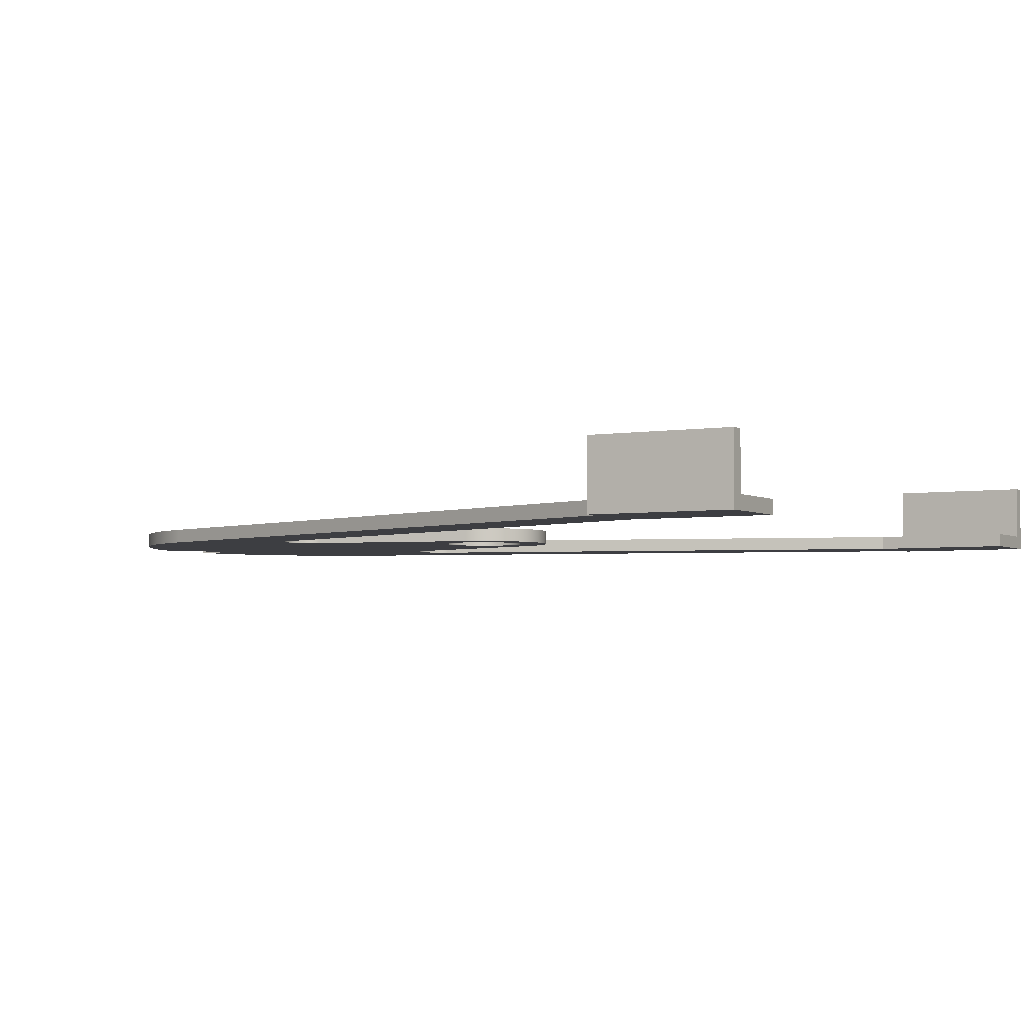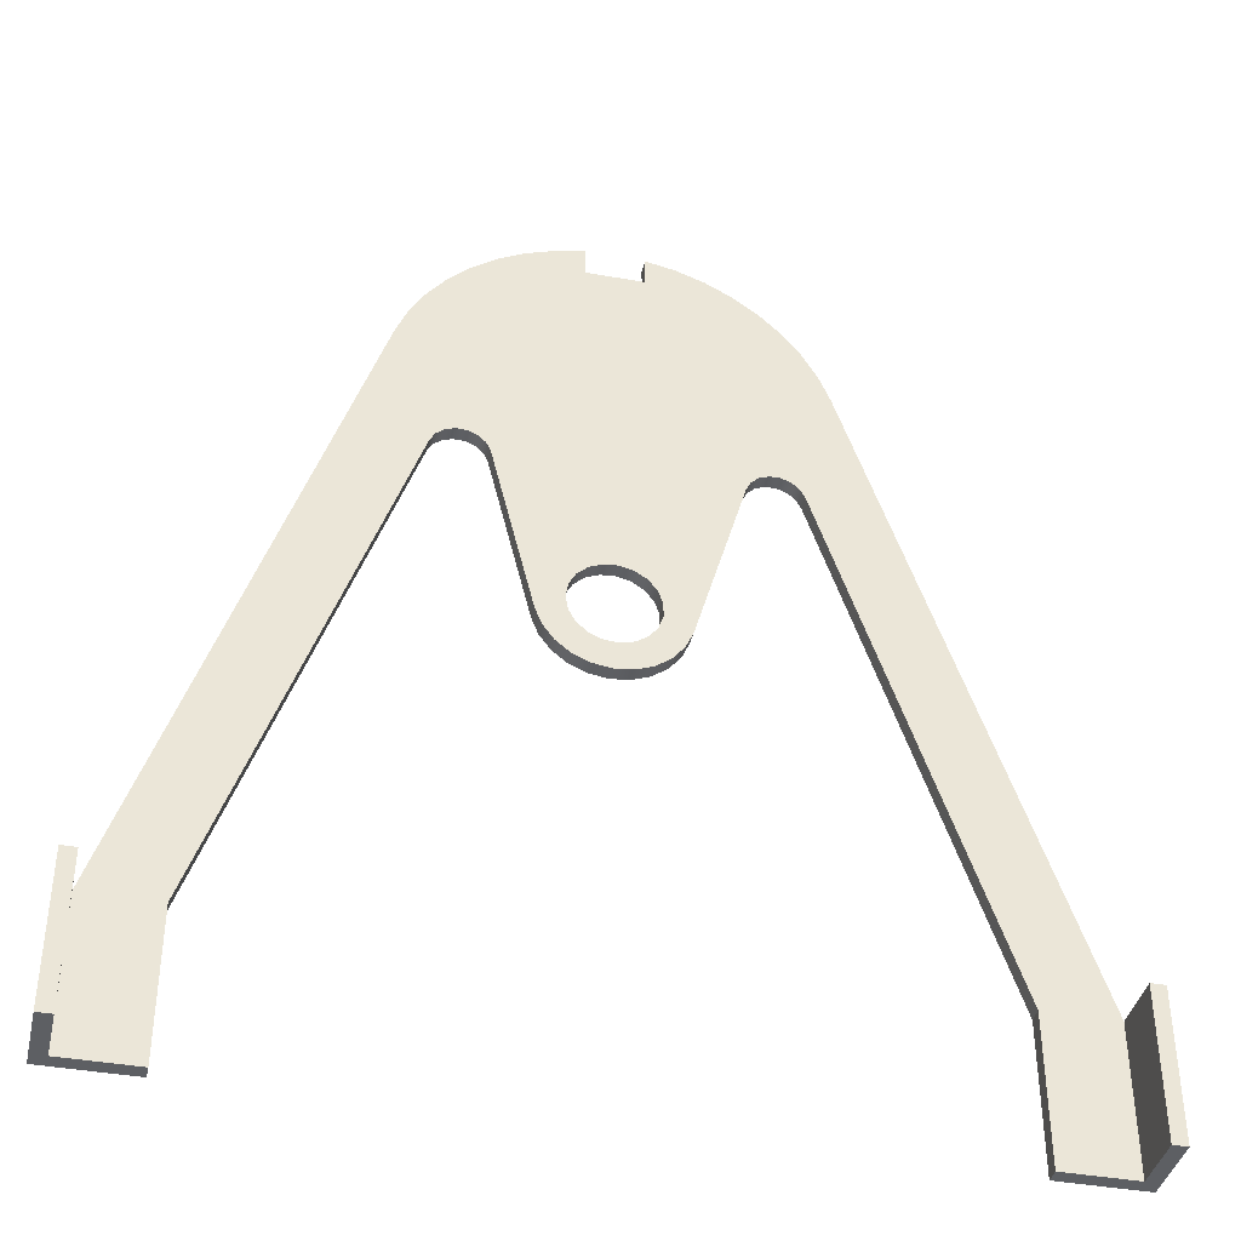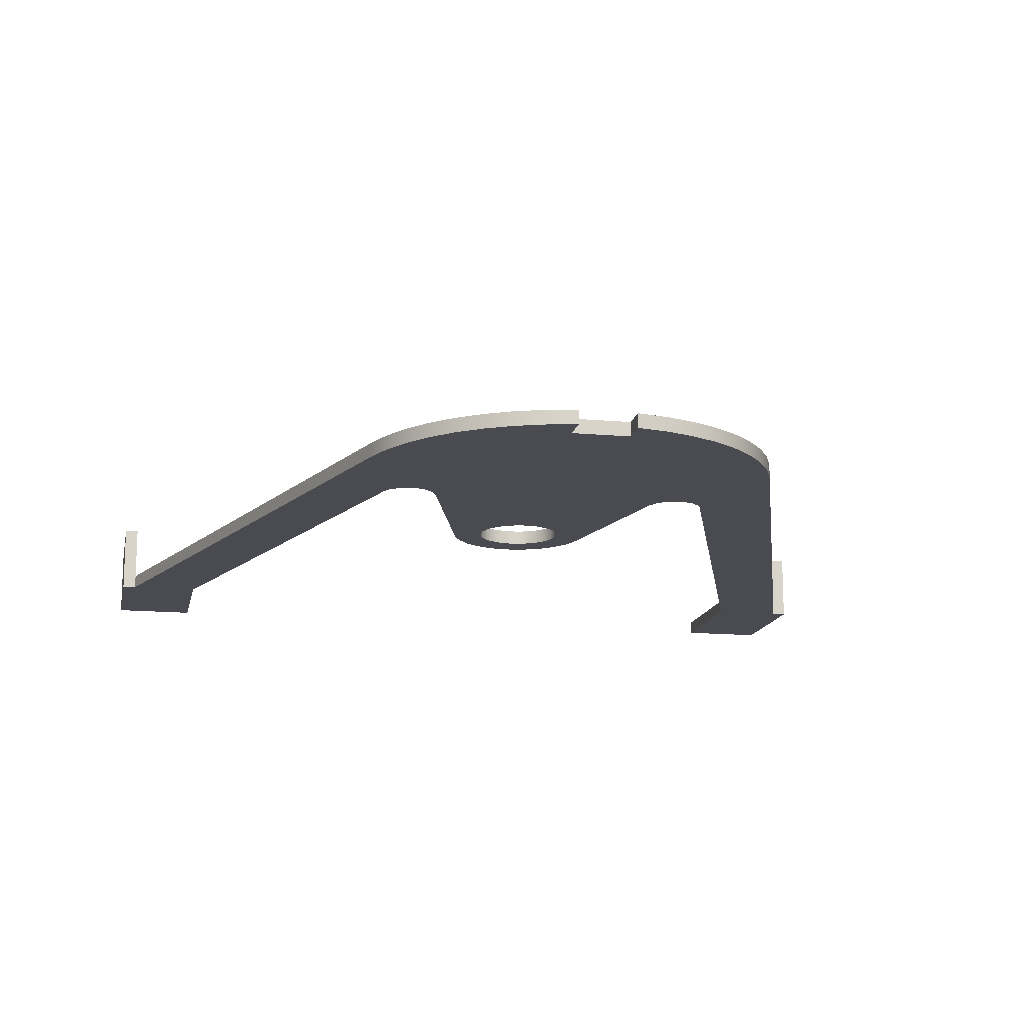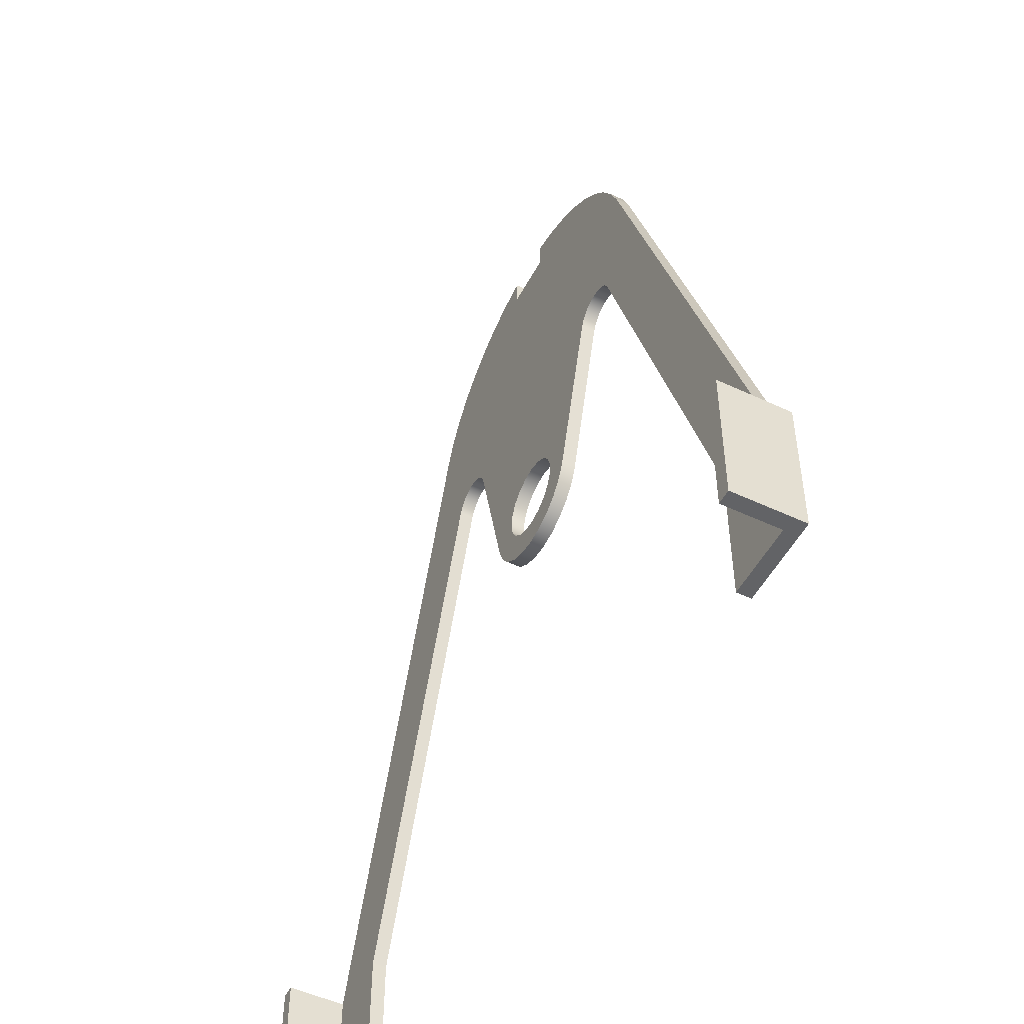
<metadata>
{"format":"obj","ext":"obj","renderer":"f3d","projection":"perspective","resolution":1024,"background":"white","views":[{"elev":-3.6,"azim":-60.4,"up":"+Z"},{"elev":-39.8,"azim":-12.7,"up":"+Y"},{"elev":-14.6,"azim":168.8,"up":"+Z"},{"elev":-50.9,"azim":62.8,"up":"+Y"}]}
</metadata>
<code>
v 0.07326 -5.022 0.1
v 0.07326 -4.022 0.1
v 0.07326 -4.022 0.5
v 0.07326 -5.022 0.5
v -0.02674 -5.022 0.5
v 0.07326 -5.022 0.5
v 0.07326 -4.022 0.5
v -0.02674 -4.022 0.5
v 2.674 -1.522 0.1
v 2.69 -1.425 0.1
v 2.737 -1.338 0.1
v 2.809 -1.271 0.1
v 2.9 -1.231 0.1
v 2.998 -1.223 0.1
v 3.094 -1.247 0.1
v 3.177 -1.301 0.1
v 3.237 -1.379 0.1
v 3.269 -1.473 0.1
v 3.269 -1.572 0.1
v 3.237 -1.665 0.1
v 3.177 -1.743 0.1
v 3.094 -1.797 0.1
v 2.998 -1.821 0.1
v 2.9 -1.813 0.1
v 2.809 -1.773 0.1
v 2.737 -1.706 0.1
v 2.69 -1.62 0.1
v 0.07326 -4.022 0.1
v 0.07326 -5.022 0.1
v 0.5733 -5.022 0.1
v 0.5733 -4.022 0.1
v 1.811 -0.4348 0.1
v 1.847 -0.3713 0.1
v 1.903 -0.325 0.1
v 1.972 -0.3019 0.1
v 2.045 -0.3052 0.1
v 2.112 -0.3344 0.1
v 2.164 -0.3856 0.1
v 2.194 -0.452 0.1
v 2.488 -1.642 0.1
v 2.536 -1.764 0.1
v 2.613 -1.869 0.1
v 2.715 -1.95 0.1
v 2.834 -2.002 0.1
v 2.963 -2.022 0.1
v 3.093 -2.008 0.1
v 3.214 -1.96 0.1
v 3.32 -1.883 0.1
v 3.401 -1.781 0.1
v 3.454 -1.662 0.1
v 3.808 -0.4441 0.1
v 3.84 -0.3796 0.1
v 3.893 -0.3308 0.1
v 3.96 -0.304 0.1
v 4.033 -0.3027 0.1
v 4.1 -0.3271 0.1
v 4.155 -0.374 0.1
v 4.19 -0.4373 0.1
v 5.373 -4.022 0.1
v 5.373 -5.022 0.1
v 5.873 -5.022 0.1
v 5.873 -4.022 0.1
v 4.398 0.4481 0.1
v 4.318 0.6419 0.1
v 4.213 0.8228 0.1
v 4.083 0.9873 0.1
v 3.931 1.132 0.1
v 3.761 1.254 0.1
v 3.576 1.352 0.1
v 3.378 1.422 0.1
v 3.173 1.464 0.1
v 3.173 1.264 0.1
v 2.773 1.264 0.1
v 2.773 1.464 0.1
v 2.568 1.422 0.1
v 2.371 1.352 0.1
v 2.185 1.254 0.1
v 2.015 1.132 0.1
v 1.864 0.9873 0.1
v 1.734 0.8228 0.1
v 1.628 0.6419 0.1
v 1.549 0.4481 0.1
v 5.873 -4.022 0.1
v 5.873 -5.022 0.1
v 5.873 -5.022 0.5
v 5.873 -4.022 0.5
v 5.973 -5.022 0.5
v 5.973 -4.022 0.5
v 5.873 -4.022 0.5
v 5.873 -5.022 0.5
v 2.674 -1.522 0.1
v 2.69 -1.62 0.1
v 2.737 -1.706 0.1
v 2.809 -1.773 0.1
v 2.9 -1.813 0.1
v 2.998 -1.821 0.1
v 3.094 -1.797 0.1
v 3.177 -1.743 0.1
v 3.237 -1.665 0.1
v 3.269 -1.572 0.1
v 3.269 -1.473 0.1
v 3.237 -1.379 0.1
v 3.177 -1.301 0.1
v 3.094 -1.247 0.1
v 2.998 -1.223 0.1
v 2.9 -1.231 0.1
v 2.809 -1.271 0.1
v 2.737 -1.338 0.1
v 2.69 -1.425 0.1
v 2.674 -1.522 0
v 2.69 -1.425 0
v 2.737 -1.338 0
v 2.809 -1.271 0
v 2.9 -1.231 0
v 2.998 -1.223 0
v 3.094 -1.247 0
v 3.177 -1.301 0
v 3.237 -1.379 0
v 3.269 -1.473 0
v 3.269 -1.572 0
v 3.237 -1.665 0
v 3.177 -1.743 0
v 3.094 -1.797 0
v 2.998 -1.821 0
v 2.9 -1.813 0
v 2.809 -1.773 0
v 2.737 -1.706 0
v 2.69 -1.62 0
v 2.674 -1.522 0.1
v 2.674 -1.522 0
v 3.173 1.464 0
v 3.173 1.264 0
v 3.173 1.264 0.1
v 3.173 1.464 0.1
v 4.398 0.4481 0
v 4.318 0.6419 0
v 4.213 0.8228 0
v 4.083 0.9873 0
v 3.931 1.132 0
v 3.761 1.254 0
v 3.576 1.352 0
v 3.378 1.422 0
v 3.173 1.464 0
v 3.173 1.464 0.1
v 3.378 1.422 0.1
v 3.576 1.352 0.1
v 3.761 1.254 0.1
v 3.931 1.132 0.1
v 4.083 0.9873 0.1
v 4.213 0.8228 0.1
v 4.318 0.6419 0.1
v 4.398 0.4481 0.1
v 5.873 -4.022 0
v 4.398 0.4481 0
v 4.398 0.4481 0.1
v 5.873 -4.022 0.1
v 5.973 -4.022 0
v 5.873 -4.022 0
v 5.873 -4.022 0.1
v 5.873 -4.022 0.5
v 5.973 -4.022 0.5
v 5.973 -5.022 0
v 5.973 -4.022 0
v 5.973 -4.022 0.5
v 5.973 -5.022 0.5
v 5.373 -5.022 0
v 5.973 -5.022 0
v 5.973 -5.022 0.5
v 5.873 -5.022 0.5
v 5.873 -5.022 0.1
v 5.373 -5.022 0.1
v 5.373 -4.022 0
v 5.373 -5.022 0
v 5.373 -5.022 0.1
v 5.373 -4.022 0.1
v 4.19 -0.4373 0
v 5.373 -4.022 0
v 5.373 -4.022 0.1
v 4.19 -0.4373 0.1
v 3.808 -0.4441 0
v 3.84 -0.3796 0
v 3.893 -0.3308 0
v 3.96 -0.304 0
v 4.033 -0.3027 0
v 4.1 -0.3271 0
v 4.155 -0.374 0
v 4.19 -0.4373 0
v 4.19 -0.4373 0.1
v 4.155 -0.374 0.1
v 4.1 -0.3271 0.1
v 4.033 -0.3027 0.1
v 3.96 -0.304 0.1
v 3.893 -0.3308 0.1
v 3.84 -0.3796 0.1
v 3.808 -0.4441 0.1
v 3.454 -1.662 0
v 3.808 -0.4441 0
v 3.808 -0.4441 0.1
v 3.454 -1.662 0.1
v 2.488 -1.642 0
v 2.536 -1.764 0
v 2.613 -1.869 0
v 2.715 -1.95 0
v 2.834 -2.002 0
v 2.963 -2.022 0
v 3.093 -2.008 0
v 3.214 -1.96 0
v 3.32 -1.883 0
v 3.401 -1.781 0
v 3.454 -1.662 0
v 3.454 -1.662 0.1
v 3.401 -1.781 0.1
v 3.32 -1.883 0.1
v 3.214 -1.96 0.1
v 3.093 -2.008 0.1
v 2.963 -2.022 0.1
v 2.834 -2.002 0.1
v 2.715 -1.95 0.1
v 2.613 -1.869 0.1
v 2.536 -1.764 0.1
v 2.488 -1.642 0.1
v 2.194 -0.452 0
v 2.488 -1.642 0
v 2.488 -1.642 0.1
v 2.194 -0.452 0.1
v 1.811 -0.4348 0
v 1.847 -0.3713 0
v 1.903 -0.325 0
v 1.972 -0.3019 0
v 2.045 -0.3052 0
v 2.112 -0.3344 0
v 2.164 -0.3856 0
v 2.194 -0.452 0
v 2.194 -0.452 0.1
v 2.164 -0.3856 0.1
v 2.112 -0.3344 0.1
v 2.045 -0.3052 0.1
v 1.972 -0.3019 0.1
v 1.903 -0.325 0.1
v 1.847 -0.3713 0.1
v 1.811 -0.4348 0.1
v 0.5733 -4.022 0
v 1.811 -0.4348 0
v 1.811 -0.4348 0.1
v 0.5733 -4.022 0.1
v 0.5733 -5.022 0
v 0.5733 -4.022 0
v 0.5733 -4.022 0.1
v 0.5733 -5.022 0.1
v -0.02674 -5.022 0
v 0.5733 -5.022 0
v 0.5733 -5.022 0.1
v 0.07326 -5.022 0.1
v 0.07326 -5.022 0.5
v -0.02674 -5.022 0.5
v -0.02674 -4.022 0
v -0.02674 -5.022 0
v -0.02674 -5.022 0.5
v -0.02674 -4.022 0.5
v 0.07326 -4.022 0
v -0.02674 -4.022 0
v -0.02674 -4.022 0.5
v 0.07326 -4.022 0.5
v 0.07326 -4.022 0.1
v 1.549 0.4481 0
v 0.07326 -4.022 0
v 0.07326 -4.022 0.1
v 1.549 0.4481 0.1
v 2.773 1.464 0
v 2.568 1.422 0
v 2.371 1.352 0
v 2.185 1.254 0
v 2.015 1.132 0
v 1.864 0.9873 0
v 1.734 0.8228 0
v 1.628 0.6419 0
v 1.549 0.4481 0
v 1.549 0.4481 0.1
v 1.628 0.6419 0.1
v 1.734 0.8228 0.1
v 1.864 0.9873 0.1
v 2.015 1.132 0.1
v 2.185 1.254 0.1
v 2.371 1.352 0.1
v 2.568 1.422 0.1
v 2.773 1.464 0.1
v 2.773 1.264 0
v 2.773 1.464 0
v 2.773 1.464 0.1
v 2.773 1.264 0.1
v 3.173 1.264 0
v 2.773 1.264 0
v 2.773 1.264 0.1
v 3.173 1.264 0.1
v 2.674 -1.522 0
v 2.69 -1.62 0
v 2.737 -1.706 0
v 2.809 -1.773 0
v 2.9 -1.813 0
v 2.998 -1.821 0
v 3.094 -1.797 0
v 3.177 -1.743 0
v 3.237 -1.665 0
v 3.269 -1.572 0
v 3.269 -1.473 0
v 3.237 -1.379 0
v 3.177 -1.301 0
v 3.094 -1.247 0
v 2.998 -1.223 0
v 2.9 -1.231 0
v 2.809 -1.271 0
v 2.737 -1.338 0
v 2.69 -1.425 0
v 2.773 1.264 0
v 3.173 1.264 0
v 3.173 1.464 0
v 3.378 1.422 0
v 3.576 1.352 0
v 3.761 1.254 0
v 3.931 1.132 0
v 4.083 0.9873 0
v 4.213 0.8228 0
v 4.318 0.6419 0
v 4.398 0.4481 0
v 5.873 -4.022 0
v 5.973 -4.022 0
v 5.973 -5.022 0
v 5.373 -5.022 0
v 5.373 -4.022 0
v 4.19 -0.4373 0
v 4.155 -0.374 0
v 4.1 -0.3271 0
v 4.033 -0.3027 0
v 3.96 -0.304 0
v 3.893 -0.3308 0
v 3.84 -0.3796 0
v 3.808 -0.4441 0
v 3.454 -1.662 0
v 3.401 -1.781 0
v 3.32 -1.883 0
v 3.214 -1.96 0
v 3.093 -2.008 0
v 2.963 -2.022 0
v 2.834 -2.002 0
v 2.715 -1.95 0
v 2.613 -1.869 0
v 2.536 -1.764 0
v 2.488 -1.642 0
v 2.194 -0.452 0
v 2.164 -0.3856 0
v 2.112 -0.3344 0
v 2.045 -0.3052 0
v 1.972 -0.3019 0
v 1.903 -0.325 0
v 1.847 -0.3713 0
v 1.811 -0.4348 0
v 0.5733 -4.022 0
v 0.5733 -5.022 0
v -0.02674 -5.022 0
v -0.02674 -4.022 0
v 0.07326 -4.022 0
v 1.549 0.4481 0
v 1.628 0.6419 0
v 1.734 0.8228 0
v 1.864 0.9873 0
v 2.015 1.132 0
v 2.185 1.254 0
v 2.371 1.352 0
v 2.568 1.422 0
v 2.773 1.464 0
g 505edd5c-e2e2-11ea-bb96-54bf646e7e1f
f 1 2 4
f 4 2 3
g 50619e50-e2e2-11ea-8bf8-54bf646e7e1f
f 5 6 8
f 8 6 7
g 4f596462-e2e2-11ea-92f6-54bf646e7e1f
f 27 9 40
f 40 9 10
f 40 10 39
f 39 10 11
f 39 11 12
f 12 13 39
f 39 13 14
f 39 14 51
f 51 14 15
f 51 15 16
f 16 17 51
f 51 17 50
f 50 17 18
f 50 18 19
f 19 20 50
f 50 20 49
f 49 20 48
f 48 20 21
f 48 21 47
f 47 21 22
f 47 22 46
f 46 22 23
f 46 23 45
f 45 23 24
f 45 24 44
f 44 24 25
f 44 25 43
f 43 25 42
f 42 25 26
f 42 26 41
f 41 26 27
f 41 27 40
f 29 30 28
f 28 30 31
f 28 31 32
f 28 32 82
f 82 32 33
f 82 33 34
f 34 35 82
f 82 35 36
f 82 36 81
f 81 36 80
f 80 36 79
f 79 36 37
f 79 37 78
f 78 37 73
f 78 73 77
f 77 73 76
f 76 73 75
f 75 73 74
f 37 38 73
f 73 38 72
f 72 38 52
f 72 52 53
f 52 38 51
f 51 38 39
f 54 65 53
f 53 65 66
f 53 66 67
f 55 63 54
f 54 63 64
f 54 64 65
f 55 56 63
f 63 56 57
f 63 57 58
f 63 58 62
f 62 58 59
f 62 59 61
f 61 59 60
f 53 67 72
f 72 67 68
f 72 68 69
f 69 70 72
f 72 70 71
g 50654606-e2e2-11ea-a61d-54bf646e7e1f
f 83 84 86
f 86 84 85
g 506804be-e2e2-11ea-99d6-54bf646e7e1f
f 88 89 87
f 87 89 90
g 4f3563f8-e2e2-11ea-912a-54bf646e7e1f
f 92 128 91
f 91 128 130
f 129 110 109
f 109 110 111
f 109 111 108
f 108 111 112
f 108 112 107
f 107 112 113
f 107 113 106
f 106 113 114
f 106 114 105
f 105 114 115
f 105 115 104
f 104 115 116
f 104 116 103
f 103 116 117
f 103 117 102
f 102 117 118
f 102 118 101
f 101 118 119
f 101 119 100
f 100 119 120
f 100 120 99
f 99 120 121
f 99 121 98
f 98 121 122
f 98 122 97
f 97 122 123
f 97 123 96
f 96 123 124
f 96 124 95
f 95 124 125
f 95 125 94
f 94 125 126
f 94 126 93
f 93 126 127
f 93 127 92
f 92 127 128
g 4f36755a-e2e2-11ea-895c-54bf646e7e1f
f 131 132 134
f 134 132 133
g 4f375fc2-e2e2-11ea-a3a7-54bf646e7e1f
f 152 135 151
f 151 135 136
f 151 136 150
f 150 136 137
f 150 137 149
f 149 137 138
f 149 138 148
f 148 138 139
f 148 139 147
f 147 139 140
f 147 140 146
f 146 140 141
f 146 141 145
f 145 141 142
f 145 142 144
f 144 142 143
g 4f3870ec-e2e2-11ea-9b24-54bf646e7e1f
f 153 154 156
f 156 154 155
g 4f39828c-e2e2-11ea-9476-54bf646e7e1f
f 158 159 157
f 157 159 161
f 161 159 160
g 4f3ababa-e2e2-11ea-9591-54bf646e7e1f
f 162 163 165
f 165 163 164
g 4f3bcc3a-e2e2-11ea-a9b3-54bf646e7e1f
f 171 166 170
f 170 166 167
f 170 167 168
f 168 169 170
g 4f3cdd80-e2e2-11ea-b9cf-54bf646e7e1f
f 172 173 175
f 175 173 174
g 4f3e15de-e2e2-11ea-b686-54bf646e7e1f
f 176 177 179
f 179 177 178
g 4f3f4e76-e2e2-11ea-ab09-54bf646e7e1f
f 195 180 194
f 194 180 181
f 194 181 182
f 194 182 193
f 193 182 183
f 193 183 192
f 192 183 184
f 192 184 191
f 191 184 185
f 191 185 190
f 190 185 186
f 190 186 189
f 189 186 188
f 188 186 187
g 4f40adf8-e2e2-11ea-a5b2-54bf646e7e1f
f 196 197 199
f 199 197 198
g 4f41e65a-e2e2-11ea-9298-54bf646e7e1f
f 221 200 220
f 220 200 201
f 220 201 219
f 219 201 202
f 219 202 218
f 218 202 203
f 218 203 217
f 217 203 204
f 217 204 216
f 216 204 205
f 216 205 215
f 215 205 206
f 215 206 214
f 214 206 207
f 214 207 213
f 213 207 208
f 213 208 212
f 212 208 209
f 212 209 211
f 211 209 210
g 4f4393a4-e2e2-11ea-a8e9-54bf646e7e1f
f 222 223 225
f 225 223 224
g 4f451a7a-e2e2-11ea-8904-54bf646e7e1f
f 241 226 240
f 240 226 227
f 240 227 239
f 239 227 228
f 239 228 238
f 238 228 229
f 238 229 237
f 237 229 230
f 237 230 236
f 236 230 231
f 236 231 235
f 235 231 232
f 235 232 234
f 234 232 233
g 4f46c818-e2e2-11ea-8bca-54bf646e7e1f
f 242 243 245
f 245 243 244
g 4f4875ae-e2e2-11ea-920e-54bf646e7e1f
f 246 247 249
f 249 247 248
g 4f4a714c-e2e2-11ea-82aa-54bf646e7e1f
f 255 250 253
f 253 250 251
f 253 251 252
f 253 254 255
g 4f4c6d08-e2e2-11ea-bc1a-54bf646e7e1f
f 256 257 259
f 259 257 258
g 4f4f04c0-e2e2-11ea-aaa6-54bf646e7e1f
f 260 261 264
f 264 261 262
f 264 262 263
g 4f5100a2-e2e2-11ea-93f3-54bf646e7e1f
f 265 266 268
f 268 266 267
g 4f52fc48-e2e2-11ea-9e8e-54bf646e7e1f
f 286 269 285
f 285 269 270
f 285 270 284
f 284 270 271
f 284 271 283
f 283 271 272
f 283 272 282
f 282 272 273
f 282 273 281
f 281 273 274
f 281 274 280
f 280 274 275
f 280 275 279
f 279 275 276
f 279 276 278
f 278 276 277
g 4f54f7fa-e2e2-11ea-a951-54bf646e7e1f
f 287 288 290
f 290 288 289
g 4f571ab6-e2e2-11ea-abe4-54bf646e7e1f
f 291 292 294
f 294 292 293
g 4f5bae58-e2e2-11ea-8f8c-54bf646e7e1f
f 313 295 348
f 348 295 296
f 348 296 347
f 347 296 297
f 347 297 346
f 346 297 298
f 346 298 345
f 345 298 344
f 344 298 299
f 344 299 343
f 343 299 300
f 343 300 342
f 342 300 301
f 342 301 341
f 341 301 302
f 341 302 340
f 340 302 303
f 340 303 339
f 339 303 338
f 338 303 304
f 338 304 305
f 305 306 338
f 338 306 337
f 337 306 307
f 337 307 308
f 308 309 337
f 337 309 349
f 337 349 350
f 309 310 349
f 349 310 311
f 349 311 312
f 312 313 349
f 349 313 348
f 315 350 314
f 314 350 351
f 314 351 366
f 366 351 365
f 365 351 352
f 365 352 364
f 364 352 363
f 363 352 362
f 362 352 353
f 362 353 354
f 316 317 315
f 315 317 318
f 315 318 319
f 319 320 315
f 315 320 335
f 315 335 336
f 320 321 335
f 335 321 322
f 335 322 334
f 334 322 323
f 334 323 324
f 325 330 324
f 324 330 331
f 324 331 332
f 326 327 325
f 325 327 328
f 325 328 329
f 329 330 325
f 332 333 324
f 324 333 334
f 315 336 350
f 350 336 337
f 354 355 362
f 362 355 356
f 362 356 361
f 361 356 357
f 361 357 358
f 358 359 361
f 361 359 360
f 366 367 314
f 314 367 368
f 314 368 369
f 369 370 314

</code>
